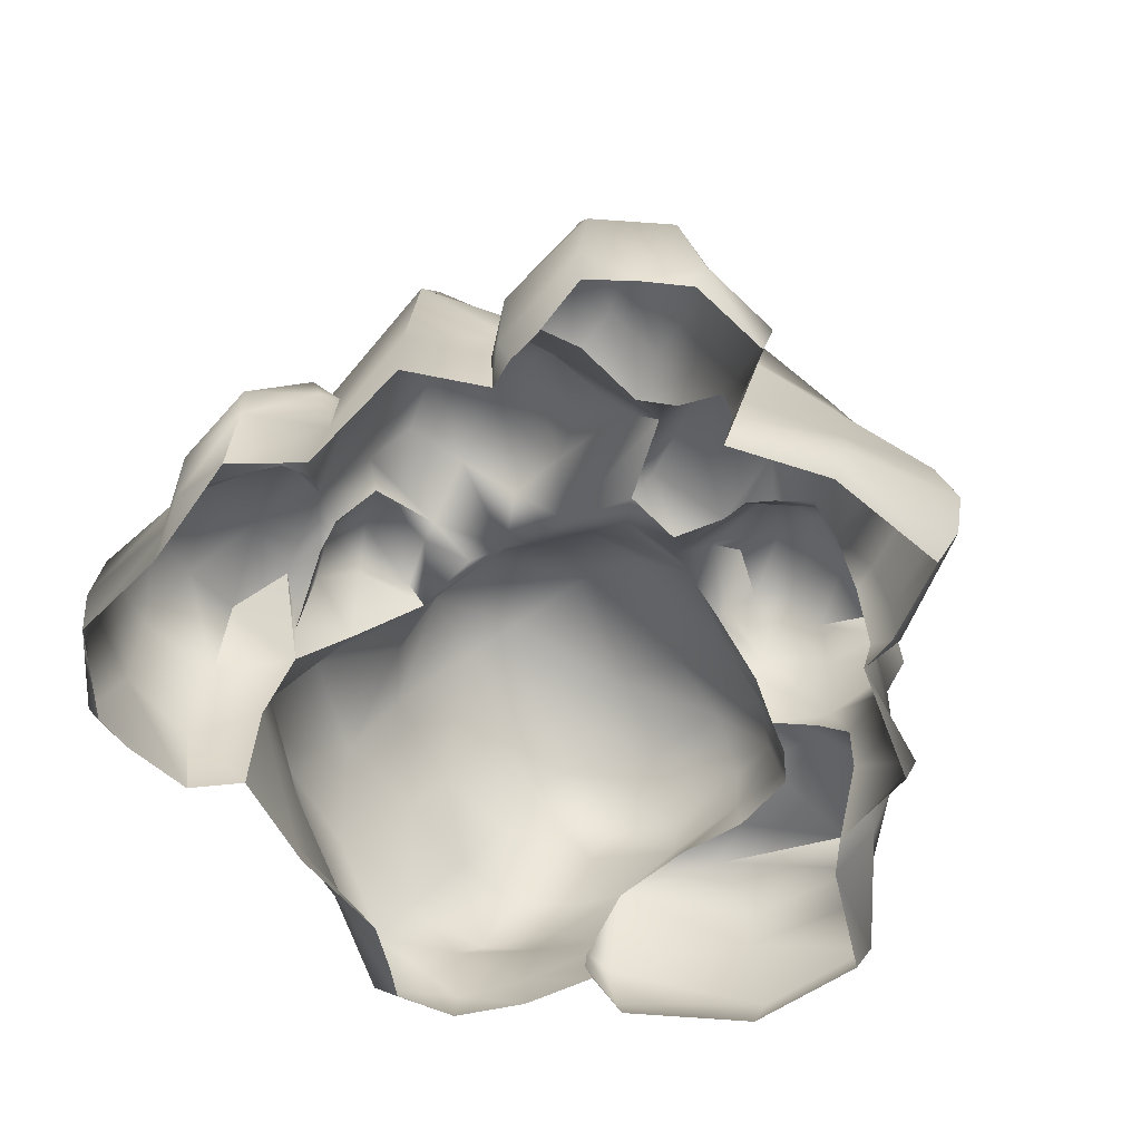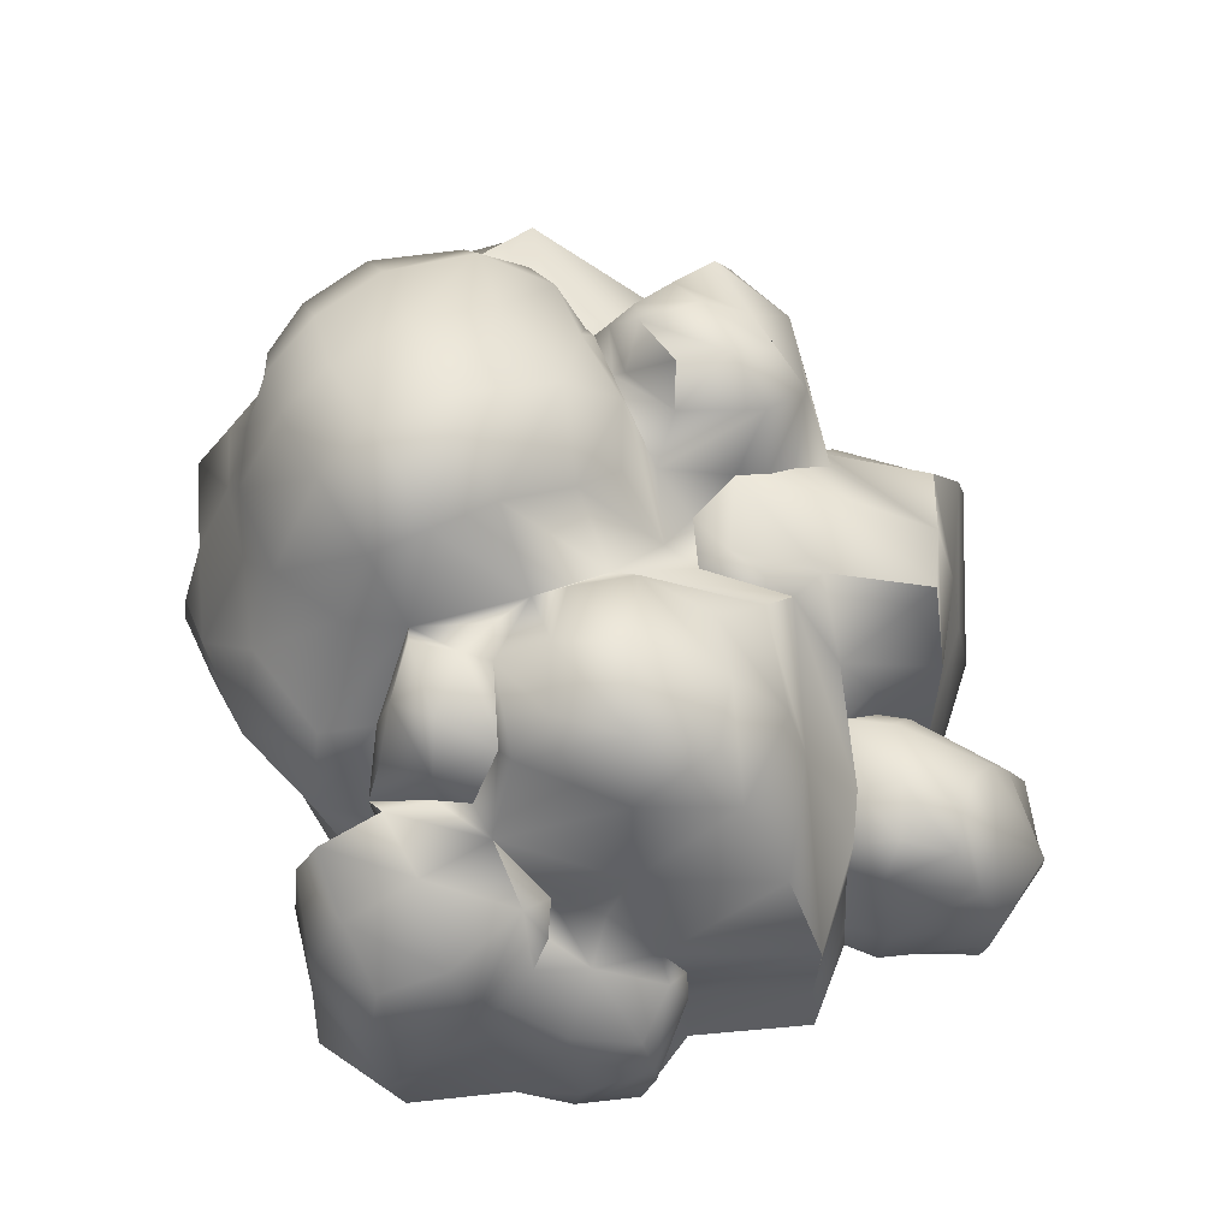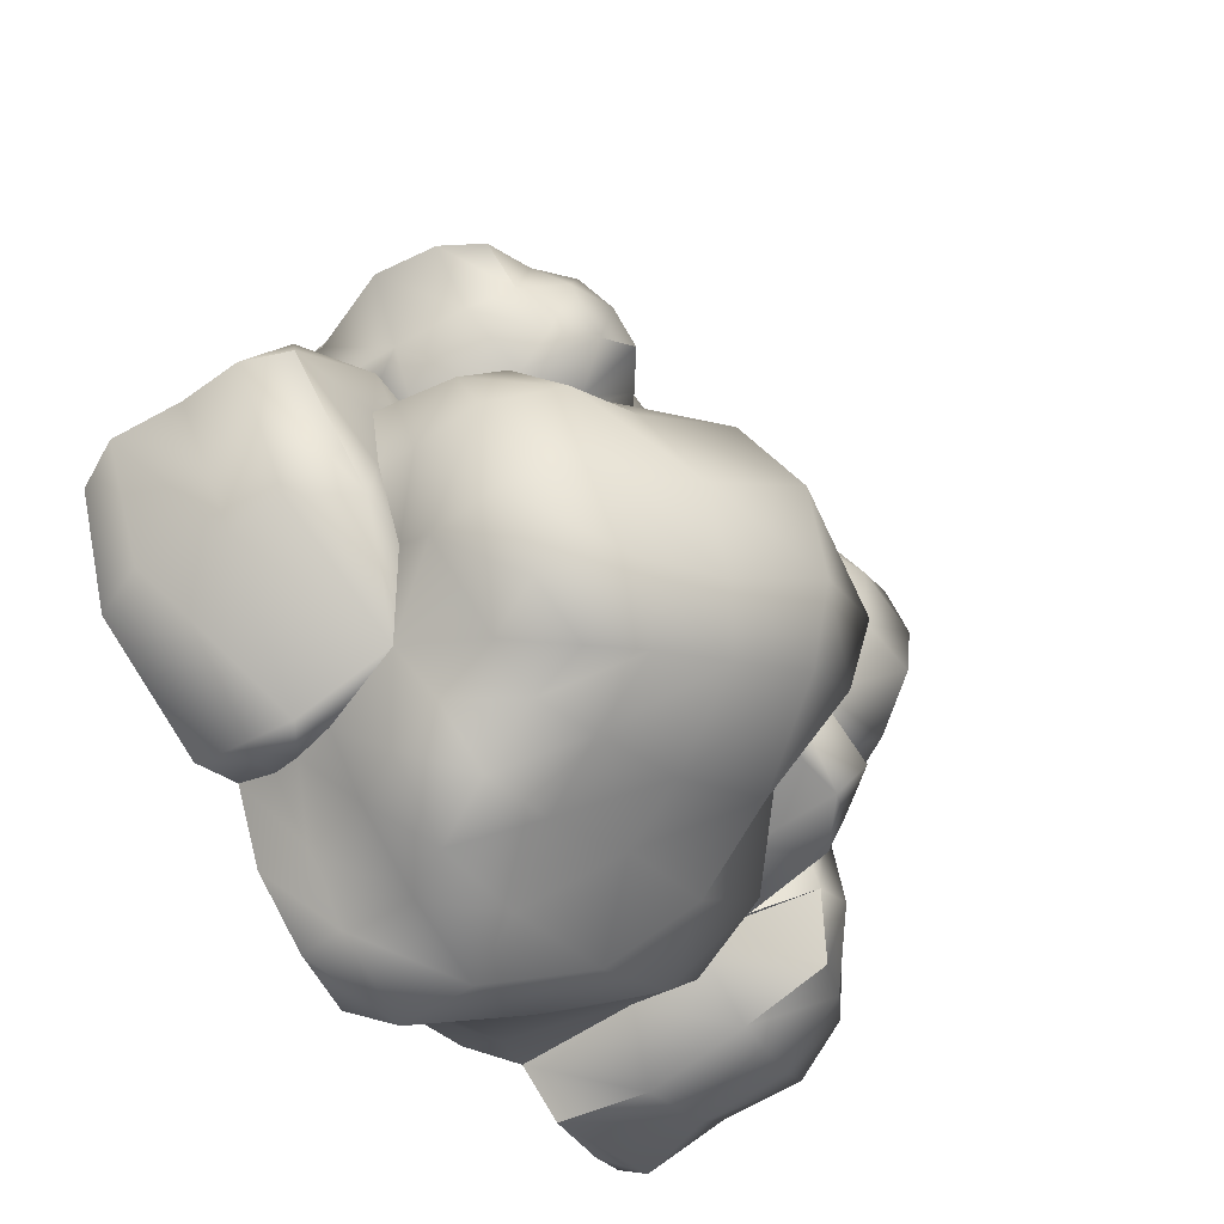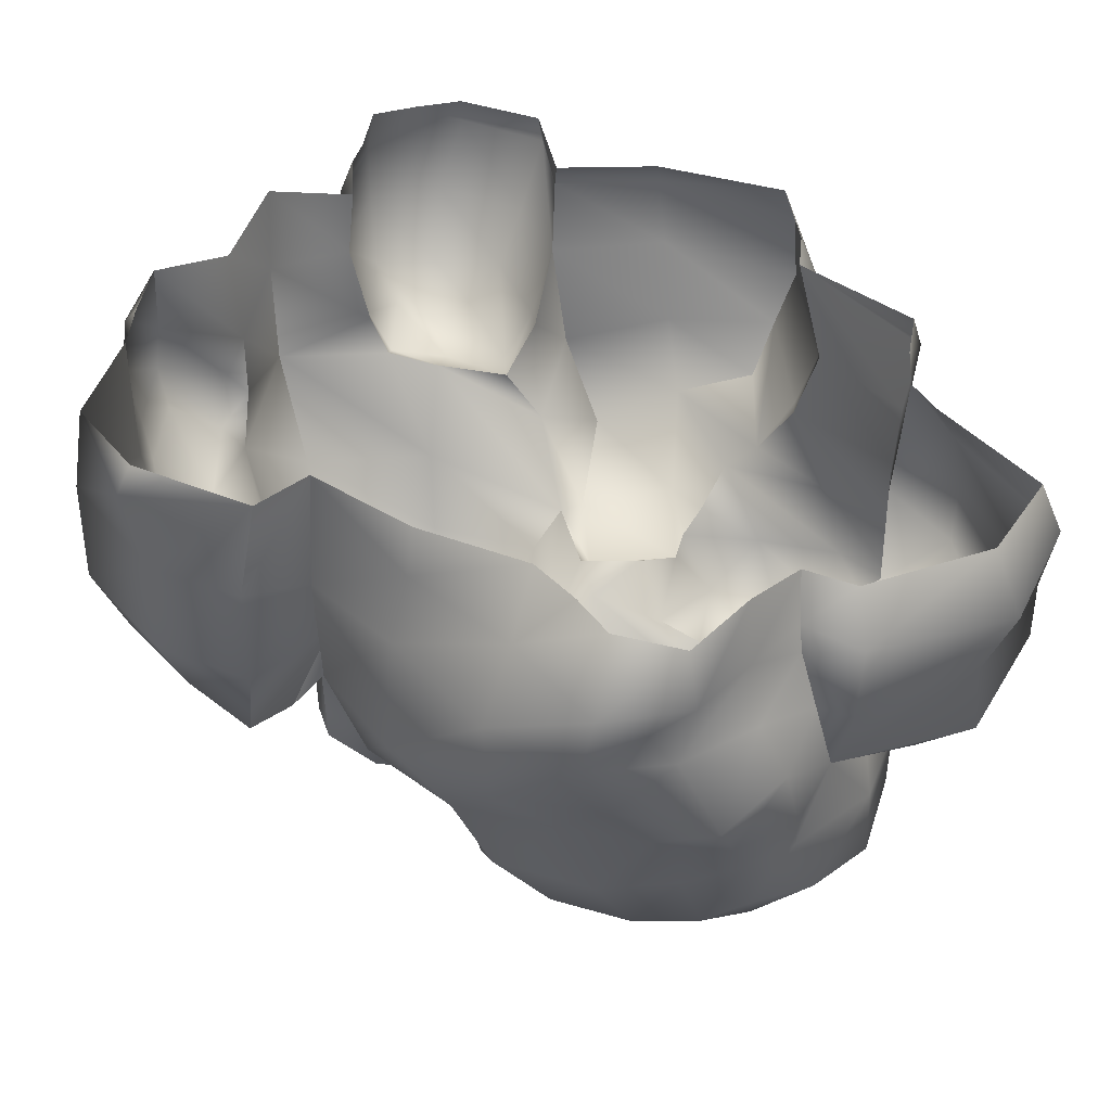
<metadata>
{"format":"obj","ext":"obj","renderer":"f3d","projection":"perspective","resolution":1024,"background":"white","views":[{"elev":-58.0,"azim":-29.2,"up":"+Y"},{"elev":67.3,"azim":-82.2,"up":"+Y"},{"elev":-56.7,"azim":123.7,"up":"+Z"},{"elev":-51.2,"azim":-5.1,"up":"+Z"}]}
</metadata>
<code>
g default
v -0.409 0.1739 5.934
v -0.6474 1.2 4.906
v 0.03177 2.163 5.911
v -0.5861 2.171 4.775
v -1.122 1.984 4.295
v -0.3854 2.753 4.085
v 0.8075 3.815 5.558
v 0.5561 4.4 3.583
v 0.1204 4.227 3.129
v -2.435 2.125 4.656
v -1.122 1.984 4.295
v -2.444 3.548 3.672
v -3.381 1.951 4.697
v -5.425 1.998 4.367
v -3.758 1.188 4.676
v -5.636 0.0153 4.34
v -4.22 -0.1822 4.8
v -4.788 3.858 3.628
v -5.714 -1.524 4.504
v -4.206 -1.359 4.875
v -6.226 -1.529 2.264
v -5.928 0.1155 2.149
v -7.439 -1.55 1.578
v -5.425 1.998 4.367
v -7.399 -0.1934 1.835
v -5.819 1.257 2.127
v -5.824 2.177 1.652
v -6.202 0.9878 2.209
v -5.819 1.257 2.127
v -6.261 1.91 1.875
v -6.297 2.421 0.554
v -7.416 0.6374 1.785
v -7.173 1.287 1.535
v -7.852 -0.1342 0.5626
v -7.528 0.7038 0.3405
v -7.381 0.5189 -0.9492
v -7.321 1.557 0.3115
v -7.802 -1.246 0.4239
v -7.439 -1.55 1.578
v -7.579 -1.644 0.1859
v -7.649 -1.575 -0.6866
v -8.135 -1.499 -2.576
v -5.451 2.774 0.6901
v -5.152 3.989 1.061
v -5.251 2.66 -0.2846
v -4.797 4.051 -1.294
v -4.379 5.377 0.9704
v -5.909 2.495 -0.2418
v -6.39 2.16 -0.4342
v -4.023 5.061 2.736
v -7.013 1.861 -0.8988
v -5.77 3.522 -0.6603
v -5.909 2.495 -0.2418
v -5.251 2.66 -0.2846
v -4.797 4.051 -1.294
v -7.316 1.857 -1.34
v -2.271 4.983 3.282
v -8.19 -0.1405 -2.807
v -0.3556 4.823 2.665
v -7.34 -1.177 -4.272
v -7.154 -1.644 -4.077
v -6.479 -1.644 -4.363
v -5.185 -1.529 -4.753
v -6.815 0.2106 -4.334
v -5.326 0.1647 -4.923
v -7.986 1.496 -3.044
v -6.755 1.911 -4.218
v -6.858 3.071 -1.751
v -7.299 2.688 -2.908
v -5.581 3.884 -2.411
v -6.303 3.214 -3.611
v -5.164 2.087 -4.725
v -5.186 3.639 -4.198
v -4.54 3.972 -3.19
v -4.213 3.917 -2.382
v -4.052 2.925 -3.589
v -4.221 4.045 -1.715
v -3.632 5.138 -1.337
v -3.958 5.654 -1.027
v -2.232 5.476 -1.62
v -4.27 0.536 -4.049
v -4.361 -1.665 -4.044
v -5.185 -1.529 -4.753
v -3.965 1.92 -3.577
v -5.186 3.639 -4.198
v -4.54 3.972 -3.19
v -3.613 6.559 0.8709
v -3.394 6.528 -0.5017
v -3.508 6.277 2.228
v -2.163 6.49 -0.6469
v -0.8301 5.063 -1.217
v -2.155 5.946 2.281
v -2.03 6.618 0.6137
v -0.9514 5.522 1.891
v -0.6271 6.054 0.5582
v -0.1265 4.859 0.02148
v 0.1204 4.227 3.129
v 0.4762 4.101 1.463
v -0.9984 6.078 -0.5633
v 0.7186 4.37 0.8288
v 1.525 3.82 1.237
v 2.002 4.639 0.5309
v 2.282 4.185 1.881
v 3.093 5.211 2.279
v 2.425 4.081 2.442
v 3.959 4.464 2.924
v 2.756 3.766 2.893
v 3.177 3.164 3.514
v 0.0547 6.77 -1.831
v 0.7562 6.182 -0.6593
v 1.509 5.42 -0.01816
v 2.807 5.501 -0.1729
v 2.313 6.813 -1.11
v 3.601 4.797 -0.451
v 4.231 4.981 -1.099
v 4.722 4.077 -0.9412
v 5.176 3.46 -1.165
v 4.986 2.749 -0.9273
v 5.538 2.755 -1.391
v 5.926 3.125 -2.056
v 5.956 2.714 -1.996
v 5.77 2.8 -3.376
v 5.295 4.692 -1.703
v 3.957 6.117 -2.471
v 1.595 7.533 -2.53
v 5.758 3.426 -3.445
v 5.086 2.758 -4.572
v 5.875 4.185 -2.281
v 5.162 5.721 -3.02
v 5.205 3.411 -5.067
v 4.306 2.168 -5.706
v 5.835 4.611 -3.427
v 3.159 6.746 -3.87
v -0.7774 7.172 -2.81
v -1.626 4.991 -3.158
v 4.57 5.744 -4.589
v 0.9024 7.383 -4.049
v 5.345 4.662 -5.079
v 2.271 6.505 -5.044
v -1.095 6.556 -3.824
v 3.491 5.846 -5.577
v 4.367 4.614 -6.078
v 0.1355 6.608 -4.848
v 1.464 6.048 -5.782
v 3.886 3.616 -6.185
v 2.564 5.382 -6.305
v 3.269 4.702 -6.493
v 3.014 3.71 -6.666
v 3.758 2.596 -6.674
v 2.053 4.116 -6.71
v 0.6737 4.563 -6.524
v -0.9828 5.056 -5.556
v 3.446 1.586 -6.731
v 3.825 0.7248 -5.985
v 2.697 2.679 -7.323
v 1.427 2.888 -7.072
v 2.88 0.6388 -6.638
v 3.493 -0.1242 -5.68
v 2.359 1.754 -7.953
v -0.07267 3.249 -6.476
v -1.609 4.885 -4.301
v 2.596 -0.5283 -6.541
v 3.406 -0.6135 -5.603
v 3.334 -1.391 -5.193
v 2.466 -1.567 -6.222
v 0.6552 1.765 -7.611
v 1.58 0.7057 -7.539
v 1.724 -0.4622 -7.584
v 1.515 -1.376 -7.3
v 0.07044 0.6772 -7.905
v 0.1703 -0.5285 -8.099
v 0.2952 -1.555 -7.239
v -1.233 2.015 -7.141
v -1.099 -0.6753 -6.615
v -0.2004 -1.644 -6.598
v -0.8526 -1.678 -5.879
v -1.44 0.6545 -7.076
v -1.775 3.416 -5.966
v -2.742 -0.911 -5.448
v -2.717 -1.644 -5.142
v -4.361 -1.665 -4.044
v -4.27 0.536 -4.049
v -2.914 0.5028 -5.41
v -2.866 2.098 -6.09
v -3.195 3.603 -4.558
v -3.978 1.956 -4.646
v -3.965 1.92 -3.577
v -2.889 3.515 -3.604
v -1.342 4.943 -1.772
v -2.179 5.584 -2.135
v -2.033 5.357 -3.081
v -3.632 5.138 -1.337
v -3.371 5.61 -2.418
v -3.052 5.183 -3.221
v -1.626 4.991 -3.158
v -2.889 3.515 -3.604
v -4.121 4.732 -2.367
v -4.221 4.045 -1.715
v -4.213 3.917 -2.382
v -4.052 2.925 -3.589
v -3.898 4.5 -3.305
v -4.052 2.925 -3.589
v -3.965 1.92 -3.577
v -4.54 3.972 -3.19
v 5.945 2.815 -4.42
v 7.945 1.803 -2.561
v 7.626 2.586 -2.524
v 6.762 1.992 -4.818
v 7.866 0.7195 -2.525
v 4.306 2.168 -5.706
v 5.086 2.758 -4.572
v 5.77 2.8 -3.376
v 7.626 2.586 -2.524
v 5.956 2.714 -1.996
v 6.609 0.8951 -4.651
v 5.941 2.664 -0.7476
v 5.538 2.755 -1.391
v 4.986 2.749 -0.9273
v 5.682 2.514 -0.4186
v 6.844 1.717 -0.2031
v 5.706 1.216 0.4771
v 6.832 0.701 0.08055
v 5.703 0.1575 0.4554
v 6.477 -0.532 -0.1929
v 5.572 -1.506 -0.101
v 5.898 -1.533 -0.7771
v 7.982 -0.5123 -2.622
v 7.511 -1.399 -2.549
v 7.982 -0.5123 -2.622
v 7.007 -0.4406 -4.871
v 7.511 -1.399 -2.549
v 6.462 -1.55 -4.516
v 4.394 0.5707 -6.356
v 3.825 0.7248 -5.985
v 3.493 -0.1242 -5.68
v 4.383 -0.6066 -6.149
v 4.205 -1.468 -5.61
v 3.406 -0.6135 -5.603
v 3.334 -1.391 -5.193
v -0.477 -1.125 6.224
v -0.4917 -1.644 5.914
v -0.8406 -1.644 7.706
v -0.7106 -1.076 7.859
v -0.409 0.1739 5.934
v -1.018 0.2099 7.406
v -0.703 1.32 5.48
v -0.6474 1.2 4.906
v -1.122 1.984 4.295
v -2.266 -1.118 8.324
v -0.8406 -1.644 7.706
v -2.334 -1.644 8.132
v -3.164 -1.644 7.786
v -4.04 -0.8258 7.441
v -3.975 -1.644 7.364
v -4.116 -1.644 6.194
v -2.624 0.3192 8.169
v -1.351 1.269 7.004
v -1.156 2.174 5.174
v -4.452 -1.059 5.482
v -4.262 -1.644 5.594
v -4.206 -1.359 4.875
v -4.22 -0.1822 4.8
v -3.942 0.3381 7.547
v -4.442 0.2805 5.638
v -3.758 1.188 4.676
v -2.607 1.407 7.176
v -3.811 1.503 5.319
v -3.381 1.951 4.697
v -3.771 1.431 7.021
v -1.865 2.009 6.663
v -2.601 2.345 6.485
v -3.335 2.415 5.466
v -2.435 2.125 4.656
v -3.304 1.995 6.463
v -2.27 2.417 5.392
v 5.508 4.911 0.3482
v 6.43 4.009 1.278
v 6.118 4.769 1.03
v 5.765 4.141 0.1004
v 6.492 2.851 1.467
v 5.991 3.017 -0.3286
v 5.898 1.382 1.514
v 4.88 5.129 -0.2333
v 4.752 4.484 -0.6842
v 4.885 5.48 0.8977
v 4.285 5.643 -0.08981
v 5.103 4.846 1.797
v 6.118 4.769 1.03
v 5.455 4.267 2.459
v 6.43 4.009 1.278
v 5.049 3.067 2.857
v 6.492 2.851 1.467
v 4.217 1.517 3.092
v 4.48 0.1219 2.908
v 3.695 2.59 3.377
v 4.297 5.217 2.312
v 3.9 5.619 1.543
v 3.519 5.799 0.6394
v 2.816 5.299 0.7345
v 3.601 4.797 -0.451
v 3.647 4.867 -0.238
v 3.519 5.799 0.6394
v 4.722 4.077 -0.9412
v 4.986 2.749 -0.9273
v 5.682 2.514 -0.4186
v 5.706 1.216 0.4771
v 5.869 0.1473 1.5
v 5.703 0.1575 0.4554
v 3.893 -1.573 3.297
v 6.022 -1.061 1.788
v 5.572 -1.506 -0.101
v 5.789 -1.644 1.708
v 5.6 -1.644 0.6588
v -0.4917 -1.644 5.914
v -0.477 -1.125 6.224
v 1.412 -1.644 6.255
v 1.487 -1.122 6.58
v 3.786 -1.644 5.735
v 4.101 -0.8815 6.054
v 4.315 0.4061 6.1
v 1.75 0.0268 6.289
v -0.409 0.1739 5.934
v 4.026 1.428 5.922
v 1.976 1.568 5.995
v 3.693 2.318 5.394
v 0.03177 2.163 5.911
v 2.301 2.937 5.537
v 0.8075 3.815 5.558
v 2.256 3.924 3.651
v 2.756 3.766 2.893
v 2.425 4.081 2.442
v 2.282 4.185 1.881
v 3.693 2.318 5.394
v 4.026 1.428 5.922
v 0.6963 4.539 1.938
v 1.525 3.82 1.237
v 0.4762 4.101 1.463
v 4.285 1.625 3.56
v 4.315 0.4061 6.1
v 4.217 1.517 3.092
v 4.559 0.5443 3.53
v 4.101 -0.8815 6.054
v 4.48 0.1219 2.908
v 4.585 -0.5685 3.577
v 3.786 -1.644 5.735
v 3.893 -1.573 3.297
v 3.97 -1.644 4.095
g default_0
f 3 2 1
f 2 3 4
f 4 5 2
f 5 4 6
f 4 3 6
f 3 7 6
f 7 8 6
f 8 9 6
f 10 6 9
f 11 6 10
f 9 12 10
f 12 13 10
f 12 14 13
f 14 15 13
f 14 16 15
f 16 17 15
f 18 14 12
f 16 19 17
f 17 19 20
f 19 16 21
f 16 22 21
f 22 23 21
f 16 24 22
f 25 23 22
f 24 26 22
f 24 27 26
f 24 18 27
f 22 28 25
f 28 22 29
f 30 28 29
f 30 29 27
f 31 30 27
f 28 30 32
f 32 25 28
f 30 31 33
f 33 32 30
f 25 32 34
f 32 33 35
f 35 34 32
f 34 35 36
f 37 35 33
f 37 33 31
f 35 37 36
f 34 38 25
f 39 25 38
f 38 40 39
f 40 38 41
f 38 34 41
f 34 36 41
f 41 36 42
f 31 27 43
f 43 27 44
f 18 44 27
f 31 43 45
f 43 44 45
f 45 44 46
f 44 47 46
f 31 45 48
f 31 48 49
f 31 49 37
f 18 50 44
f 47 44 50
f 37 49 51
f 51 36 37
f 49 52 51
f 53 52 49
f 54 52 53
f 54 55 52
f 56 36 51
f 51 52 56
f 50 18 57
f 12 57 18
f 36 56 58
f 58 42 36
f 57 12 59
f 9 59 12
f 42 58 60
f 60 61 42
f 61 60 62
f 63 62 60
f 60 64 63
f 64 60 58
f 65 63 64
f 66 58 56
f 58 66 64
f 64 67 65
f 67 64 66
f 56 68 66
f 68 56 52
f 66 69 67
f 69 66 68
f 68 52 70
f 46 70 52
f 69 68 71
f 71 67 69
f 70 71 68
f 67 71 72
f 72 65 67
f 71 70 73
f 73 72 71
f 74 73 70
f 70 46 74
f 75 74 46
f 75 76 74
f 75 46 77
f 46 78 77
f 46 79 78
f 79 80 78
f 79 46 47
f 65 72 81
f 65 81 82
f 83 65 82
f 72 84 81
f 72 85 84
f 86 84 85
f 47 87 79
f 79 88 80
f 88 79 87
f 87 47 89
f 50 89 47
f 88 87 90
f 90 80 88
f 90 91 80
f 89 50 92
f 57 92 50
f 87 89 93
f 93 90 87
f 92 93 89
f 92 57 94
f 59 94 57
f 94 95 92
f 93 92 95
f 94 59 95
f 96 95 59
f 59 97 96
f 97 98 96
f 90 93 99
f 95 99 93
f 99 91 90
f 95 96 99
f 91 99 96
f 98 100 96
f 101 100 98
f 101 102 100
f 103 102 101
f 104 102 103
f 104 103 105
f 106 104 105
f 107 106 105
f 107 108 106
f 96 109 91
f 100 110 96
f 110 109 96
f 111 110 100
f 111 100 112
f 111 112 110
f 112 100 102
f 110 113 109
f 113 110 112
f 112 102 114
f 112 114 115
f 112 115 113
f 116 115 114
f 116 117 115
f 118 117 116
f 117 118 119
f 120 117 119
f 120 119 121
f 122 120 121
f 123 115 117
f 117 120 123
f 124 113 115
f 115 123 124
f 125 109 113
f 113 124 125
f 122 126 120
f 126 122 127
f 128 123 120
f 120 126 128
f 129 124 123
f 123 128 129
f 130 126 127
f 130 127 131
f 132 128 126
f 132 129 128
f 126 130 132
f 124 129 133
f 133 125 124
f 109 125 134
f 91 109 134
f 91 134 135
f 129 132 136
f 136 133 129
f 137 134 125
f 125 133 137
f 138 132 130
f 138 136 132
f 133 136 139
f 139 137 133
f 134 137 140
f 135 134 140
f 136 138 141
f 141 139 136
f 138 130 142
f 142 141 138
f 137 139 143
f 143 140 137
f 139 141 144
f 144 143 139
f 145 142 130
f 145 130 131
f 141 142 146
f 146 144 141
f 142 145 147
f 147 146 142
f 148 147 145
f 147 148 146
f 149 145 131
f 145 149 148
f 146 150 144
f 150 146 148
f 144 151 143
f 151 144 150
f 143 152 140
f 152 143 151
f 153 149 131
f 154 153 131
f 155 148 149
f 148 155 150
f 149 153 155
f 150 156 151
f 156 150 155
f 157 153 154
f 158 157 154
f 159 155 153
f 155 159 156
f 153 157 159
f 160 151 156
f 151 160 152
f 161 140 152
f 135 140 161
f 162 157 158
f 162 158 163
f 164 162 163
f 165 162 164
f 166 156 159
f 156 166 160
f 167 159 157
f 157 162 167
f 159 167 166
f 162 165 168
f 168 167 162
f 169 168 165
f 170 166 167
f 167 168 170
f 168 169 171
f 171 170 168
f 172 171 169
f 173 160 166
f 166 170 173
f 171 172 174
f 175 174 172
f 175 176 174
f 170 171 177
f 177 173 170
f 174 177 171
f 160 173 178
f 178 152 160
f 152 178 161
f 174 176 179
f 180 179 176
f 179 180 181
f 182 179 181
f 179 183 174
f 177 174 183
f 183 179 182
f 173 177 184
f 184 178 173
f 183 184 177
f 185 161 178
f 178 184 185
f 161 185 135
f 182 186 183
f 184 183 186
f 186 185 184
f 186 182 187
f 186 187 188
f 185 186 188
f 135 185 188
f 189 91 135
f 189 80 91
f 135 190 189
f 189 190 80
f 135 191 190
f 190 192 80
f 190 191 193
f 193 192 190
f 194 193 191
f 194 191 195
f 196 194 195
f 193 197 192
f 193 194 197
f 198 192 197
f 198 197 199
f 197 200 199
f 201 200 197
f 201 197 194
f 201 194 196
f 202 201 196
f 203 202 196
f 204 202 203
f 207 206 205
f 208 205 206
f 206 209 208
f 205 208 210
f 205 210 211
f 212 205 211
f 212 213 205
f 214 213 212
f 208 215 210
f 215 208 209
f 213 214 216
f 216 214 217
f 216 217 218
f 216 218 219
f 216 220 213
f 220 216 219
f 206 213 220
f 220 219 221
f 220 222 206
f 222 220 221
f 209 206 222
f 223 222 221
f 224 222 223
f 222 224 209
f 224 223 225
f 226 224 225
f 227 209 224
f 224 226 227
f 228 227 226
f 209 229 215
f 230 215 229
f 229 231 230
f 232 230 231
f 215 230 233
f 233 210 215
f 233 234 210
f 233 235 234
f 230 232 236
f 236 233 230
f 233 236 235
f 237 236 232
f 236 238 235
f 237 238 236
f 237 239 238
f 242 241 240
f 242 240 243
f 244 243 240
f 245 243 244
f 246 245 244
f 247 246 244
f 246 247 248
f 243 245 249
f 249 250 243
f 249 251 250
f 251 249 252
f 253 252 249
f 253 254 252
f 254 253 255
f 256 249 245
f 249 256 253
f 257 245 246
f 245 257 256
f 258 246 248
f 246 258 257
f 259 255 253
f 259 260 255
f 260 259 261
f 259 262 261
f 263 253 256
f 253 263 259
f 259 264 262
f 264 259 263
f 264 265 262
f 266 256 257
f 256 266 263
f 264 267 265
f 267 268 265
f 263 269 264
f 269 263 266
f 267 264 269
f 257 270 266
f 270 257 258
f 271 266 270
f 266 271 269
f 270 258 271
f 267 272 268
f 272 273 268
f 269 274 267
f 274 269 271
f 272 267 274
f 275 271 258
f 271 275 274
f 272 274 275
f 272 275 273
f 275 258 248
f 275 248 273
f 278 277 276
f 279 276 277
f 277 280 279
f 281 279 280
f 280 282 281
f 276 279 283
f 279 281 284
f 284 283 279
f 276 283 285
f 283 284 286
f 286 285 283
f 285 287 276
f 288 276 287
f 287 289 288
f 290 288 289
f 289 291 290
f 292 290 291
f 282 292 293
f 291 293 292
f 294 282 293
f 293 291 295
f 291 289 108
f 295 291 108
f 289 287 106
f 106 108 289
f 296 106 287
f 287 285 296
f 106 296 104
f 297 296 285
f 297 104 296
f 285 286 297
f 298 297 286
f 298 299 297
f 104 297 299
f 104 299 102
f 299 300 102
f 299 301 300
f 299 302 301
f 286 301 302
f 301 286 284
f 284 300 301
f 284 303 300
f 284 281 303
f 304 303 281
f 304 281 305
f 281 306 305
f 281 282 306
f 282 307 306
f 307 282 294
f 306 307 308
f 309 307 294
f 310 308 307
f 310 307 309
f 310 311 308
f 309 312 310
f 310 313 311
f 310 312 313
f 316 315 314
f 316 317 315
f 317 316 318
f 317 318 319
f 319 320 317
f 317 321 315
f 321 317 320
f 321 322 315
f 320 323 321
f 321 324 322
f 324 321 323
f 323 325 324
f 324 326 322
f 327 324 325
f 324 327 326
f 328 326 327
f 327 329 328
f 8 328 329
f 329 327 108
f 329 108 330
f 330 331 329
f 108 327 295
f 329 331 332
f 329 332 8
f 333 295 327
f 333 334 295
f 335 8 332
f 336 335 332
f 335 9 8
f 337 335 336
f 337 9 335
f 338 295 334
f 334 339 338
f 338 340 295
f 341 338 339
f 338 341 340
f 339 342 341
f 341 343 340
f 344 341 342
f 341 344 343
f 342 345 344
f 343 344 346
f 347 344 345
f 347 346 344

</code>
